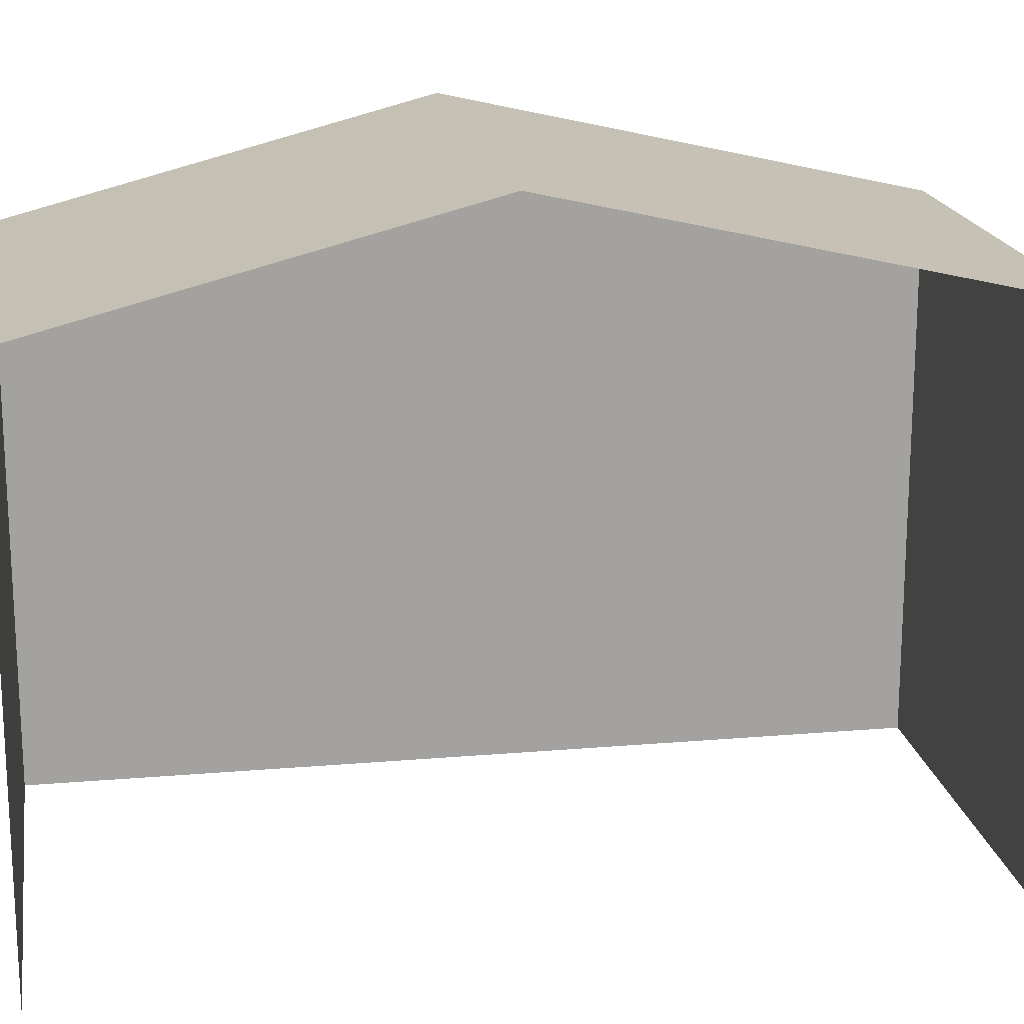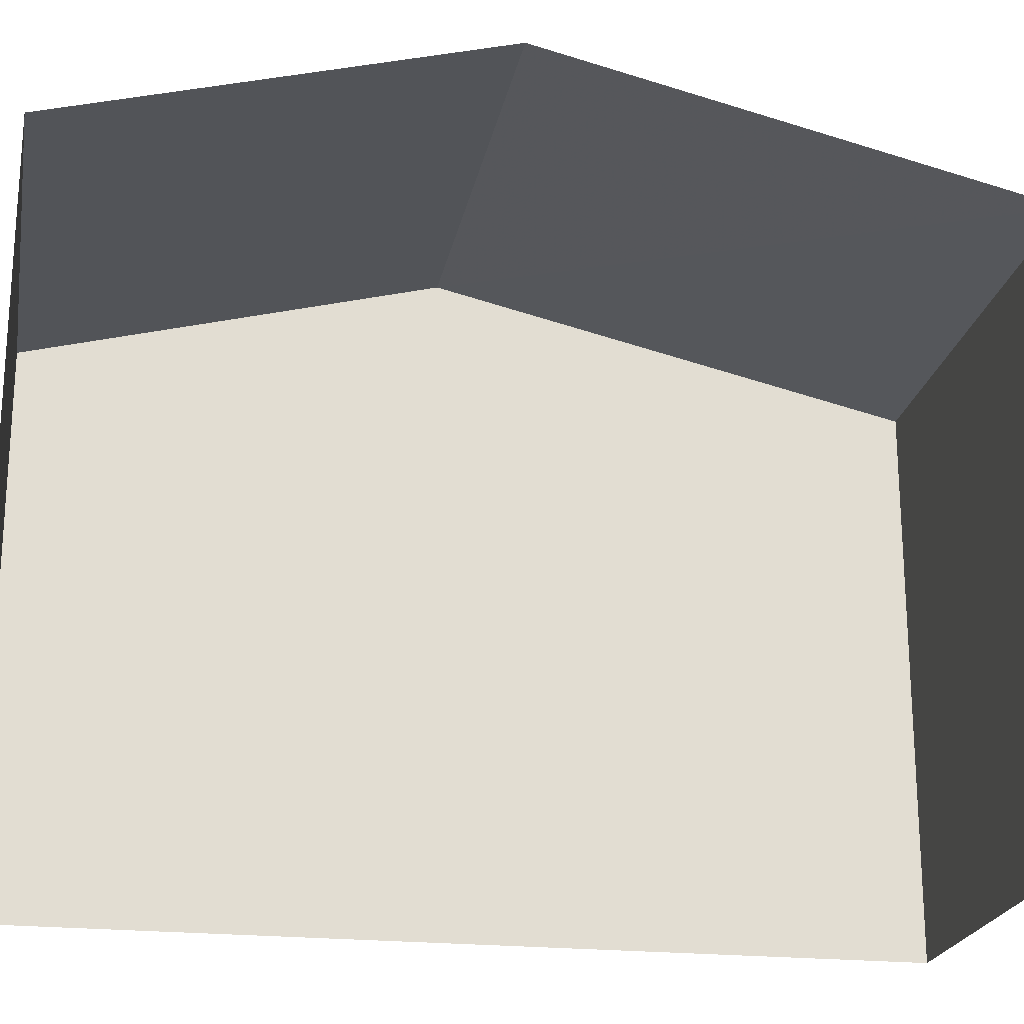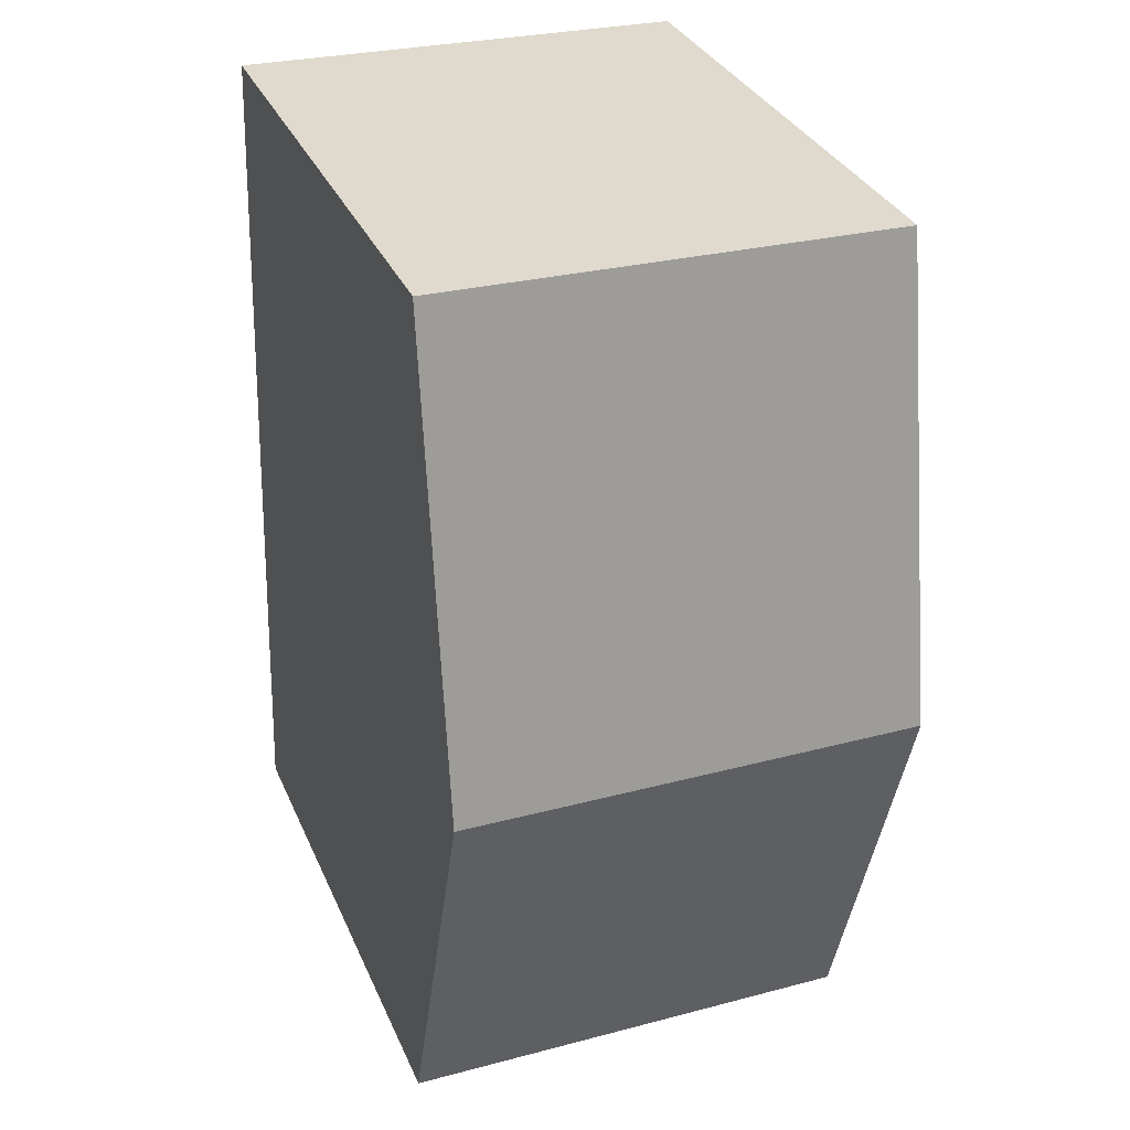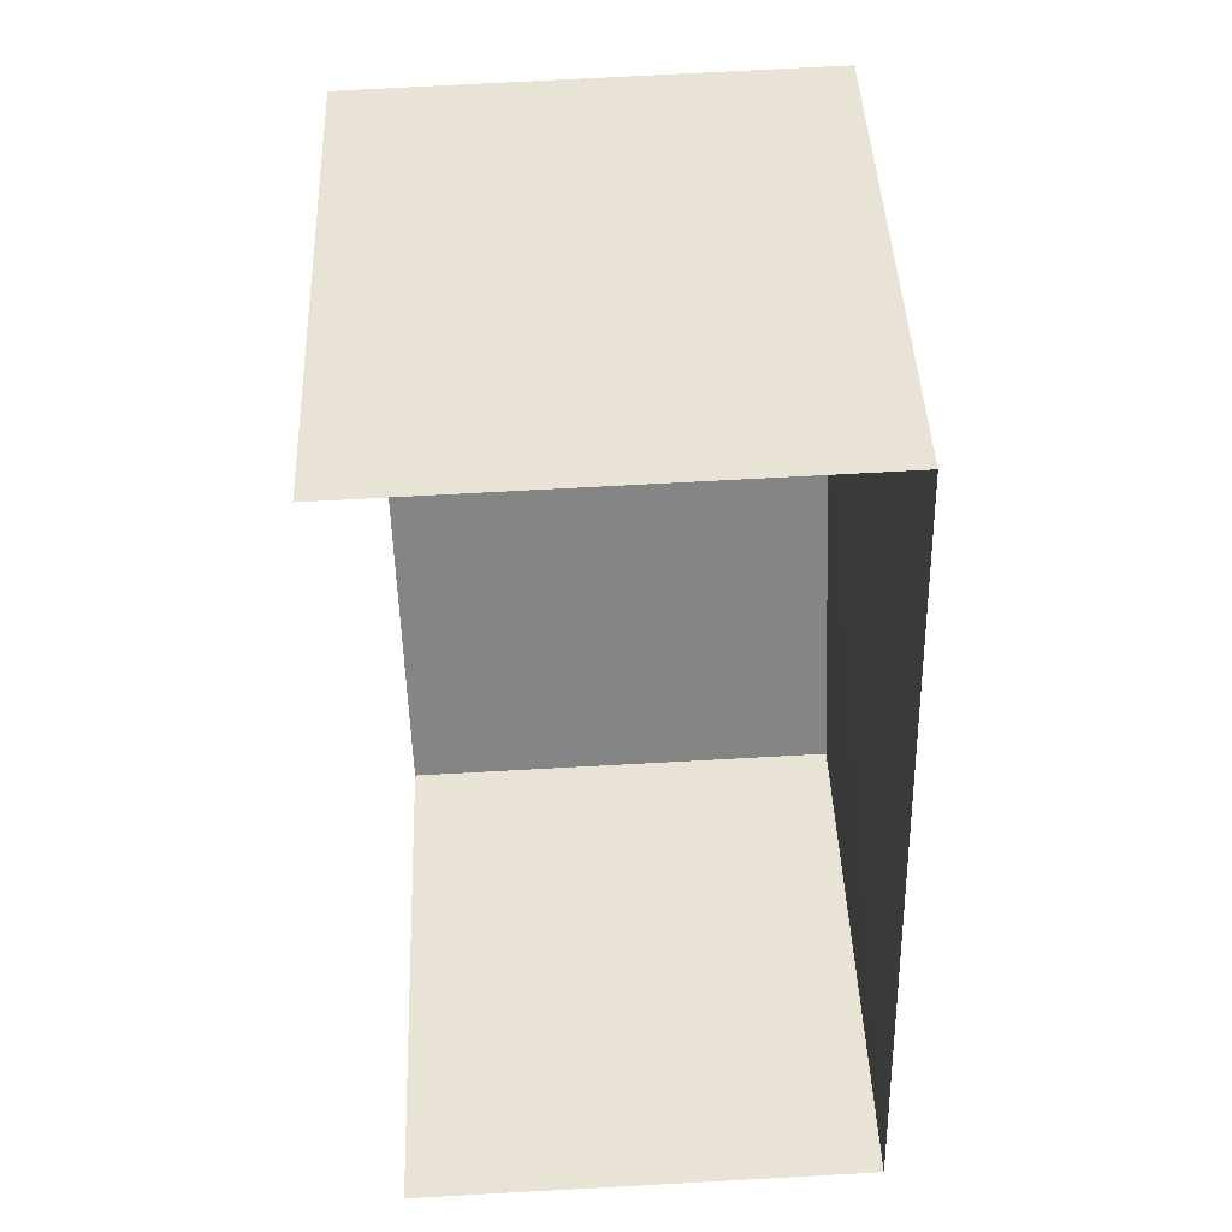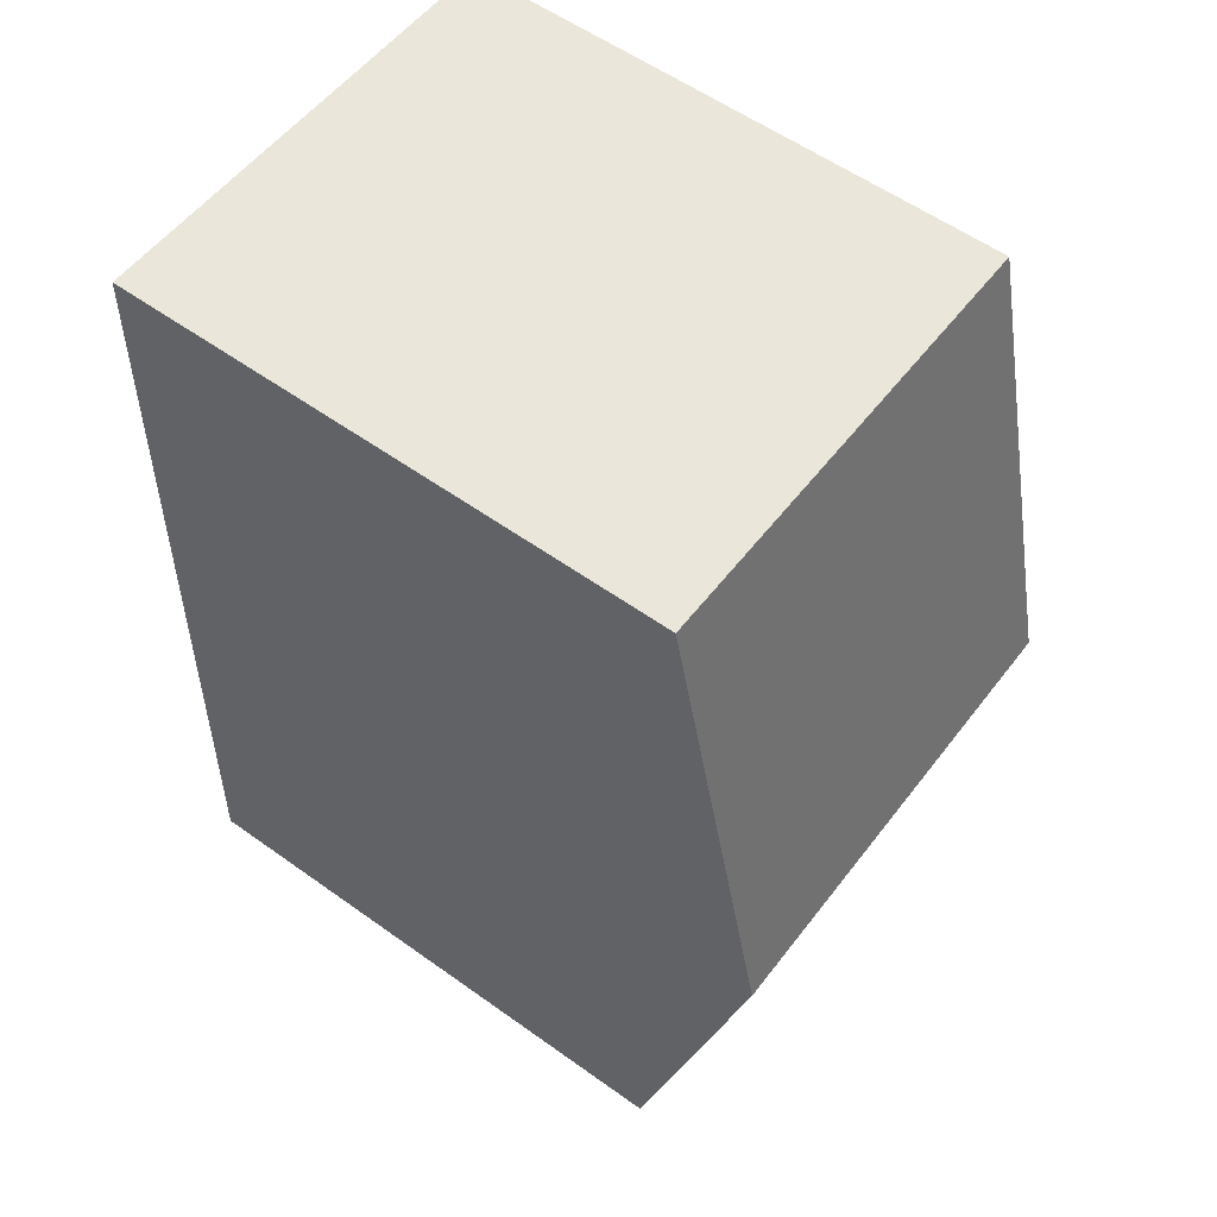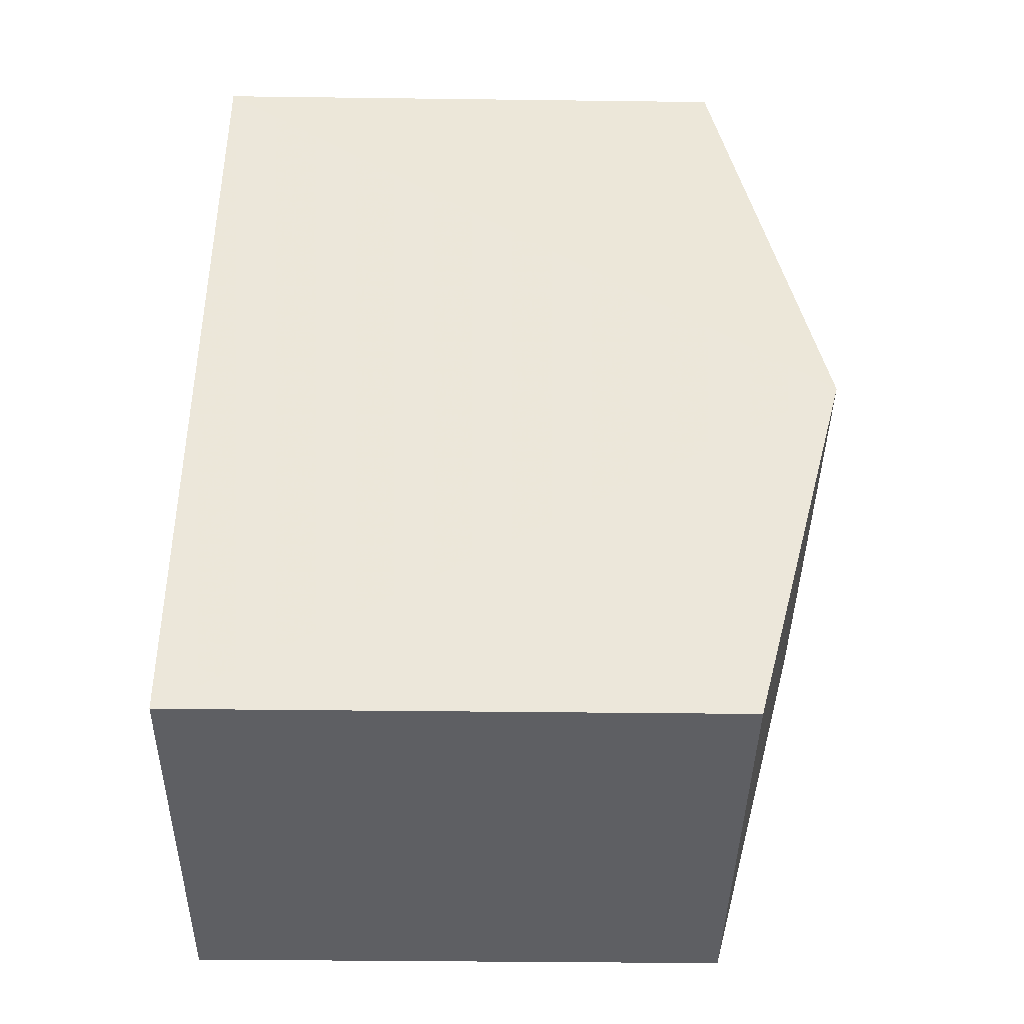
<metadata>
{"format":"obj","ext":"obj","renderer":"f3d","projection":"perspective","resolution":1024,"background":"white","views":[{"elev":18.0,"azim":78.8,"up":"+Z"},{"elev":-21.8,"azim":77.7,"up":"+Z"},{"elev":33.0,"azim":-21.4,"up":"+Y"},{"elev":43.2,"azim":177.5,"up":"+Y"},{"elev":57.2,"azim":-53.4,"up":"+Y"},{"elev":-39.1,"azim":-90.9,"up":"+Y"}]}
</metadata>
<code>
v -3.738e+05 -1.033e+05 27.79
v -3.738e+05 -1.033e+05 27.79
v -3.738e+05 -1.033e+05 27.79
v -3.738e+05 -1.033e+05 27.79
v -3.738e+05 -1.033e+05 33.4
v -3.738e+05 -1.033e+05 32.49
v -3.738e+05 -1.033e+05 33.4
v -3.738e+05 -1.033e+05 32.49
v -3.738e+05 -1.033e+05 32.48
v -3.738e+05 -1.033e+05 32.49
f 1 2 3
f 1 4 2
f 6 1 7
f 1 3 7
f 3 9 7
f 5 6 7
f 5 8 6
f 9 10 5
f 7 9 5
f 10 3 2
f 10 9 3
f 8 4 1
f 6 8 1
f 10 2 5
f 2 4 5
f 4 8 5

</code>
